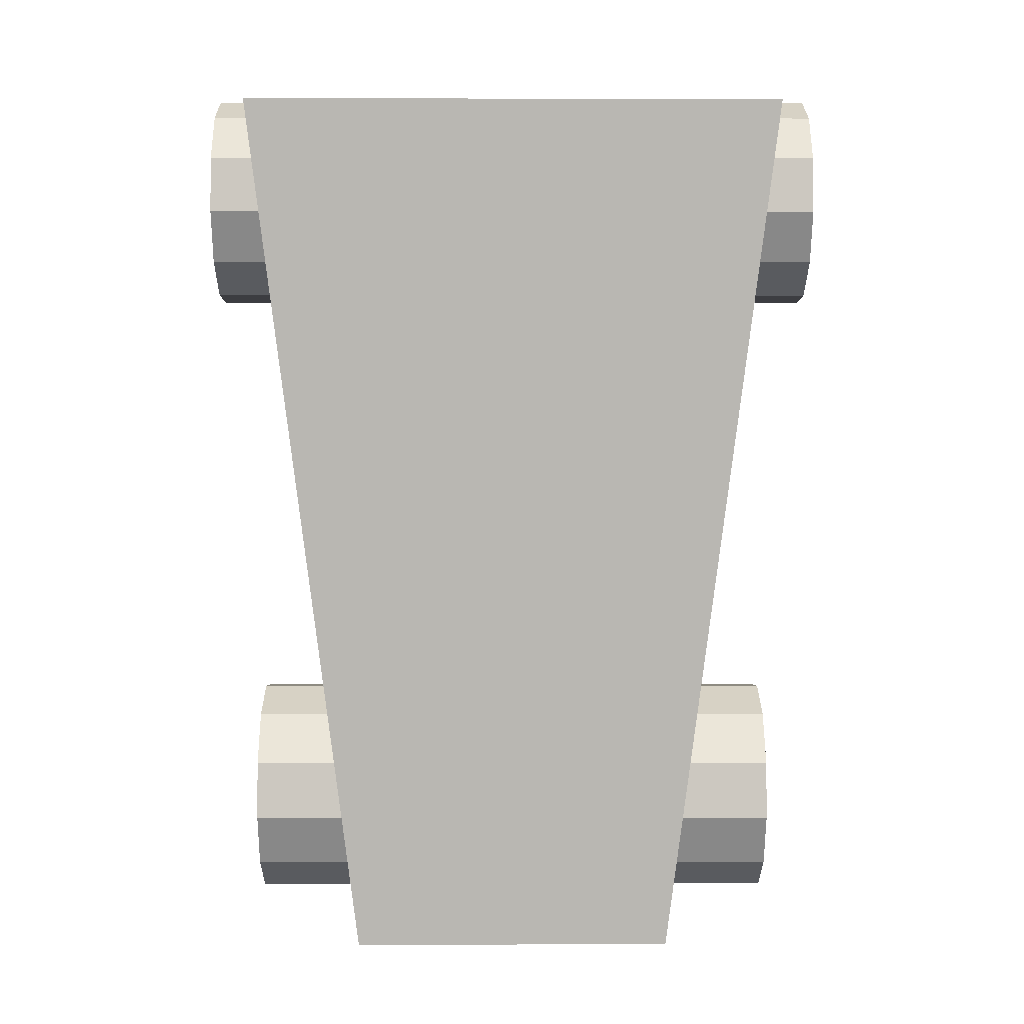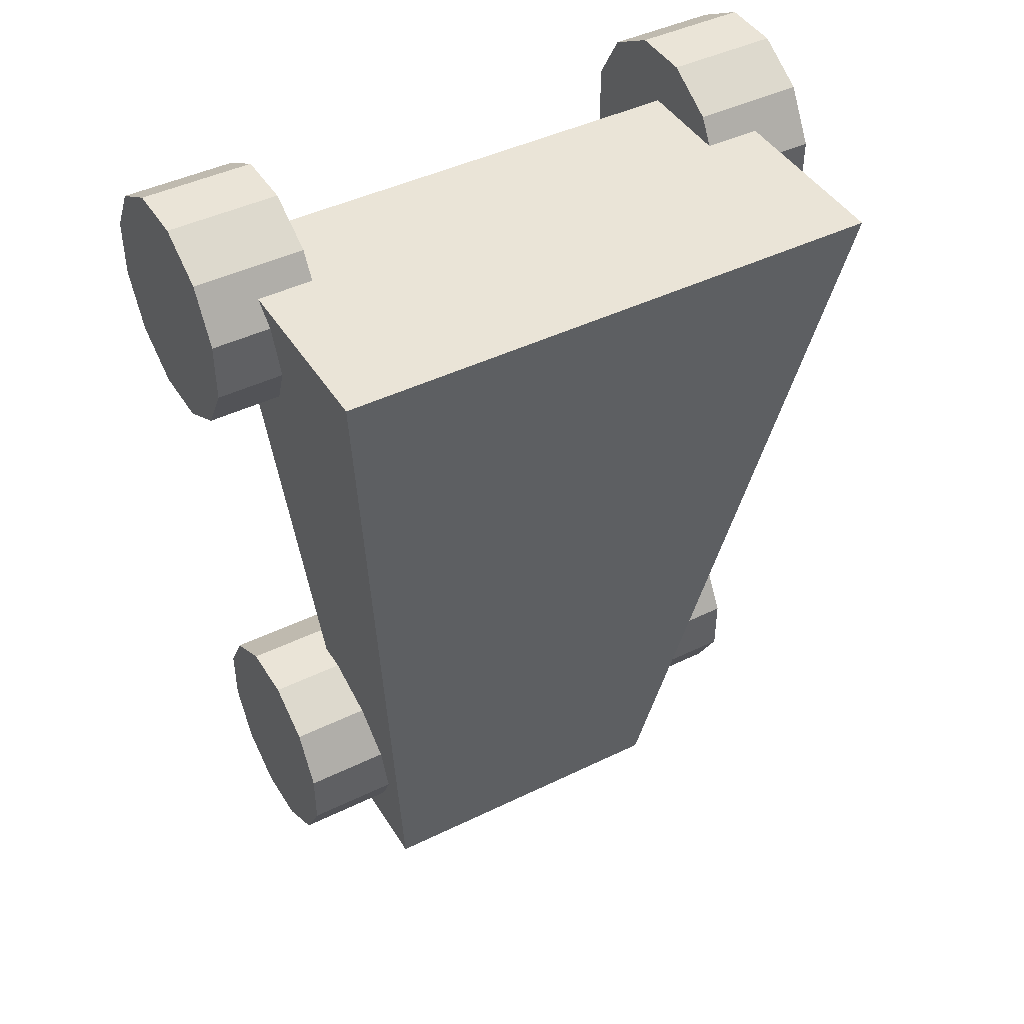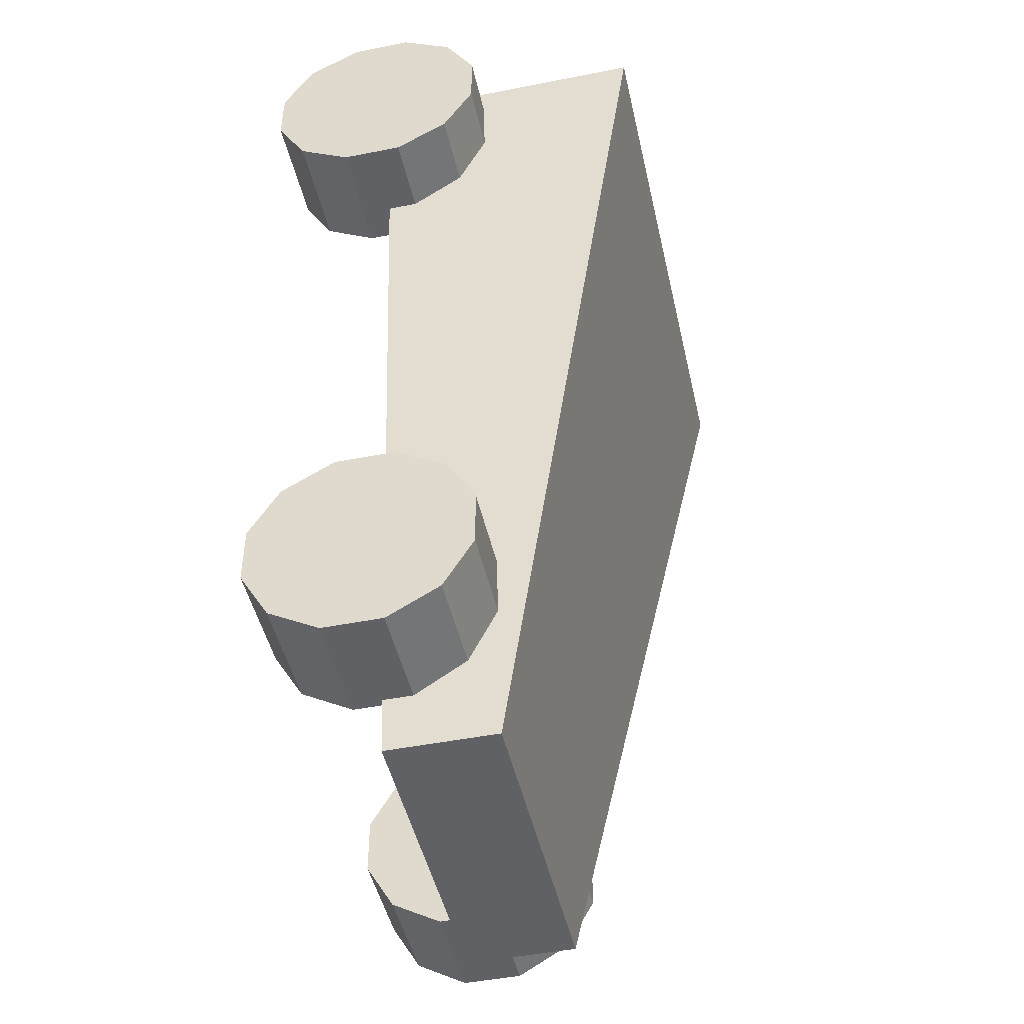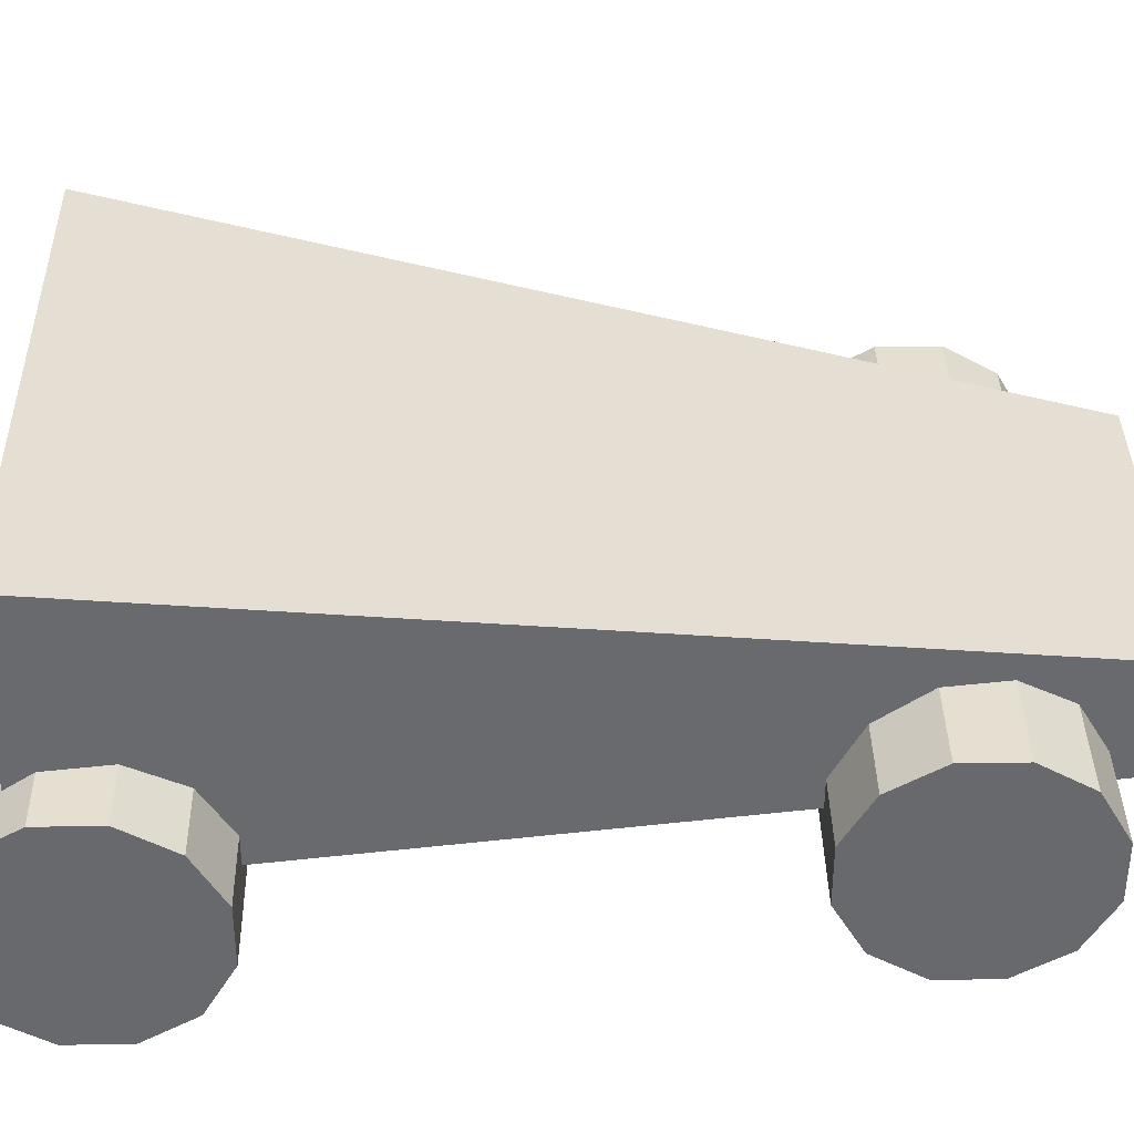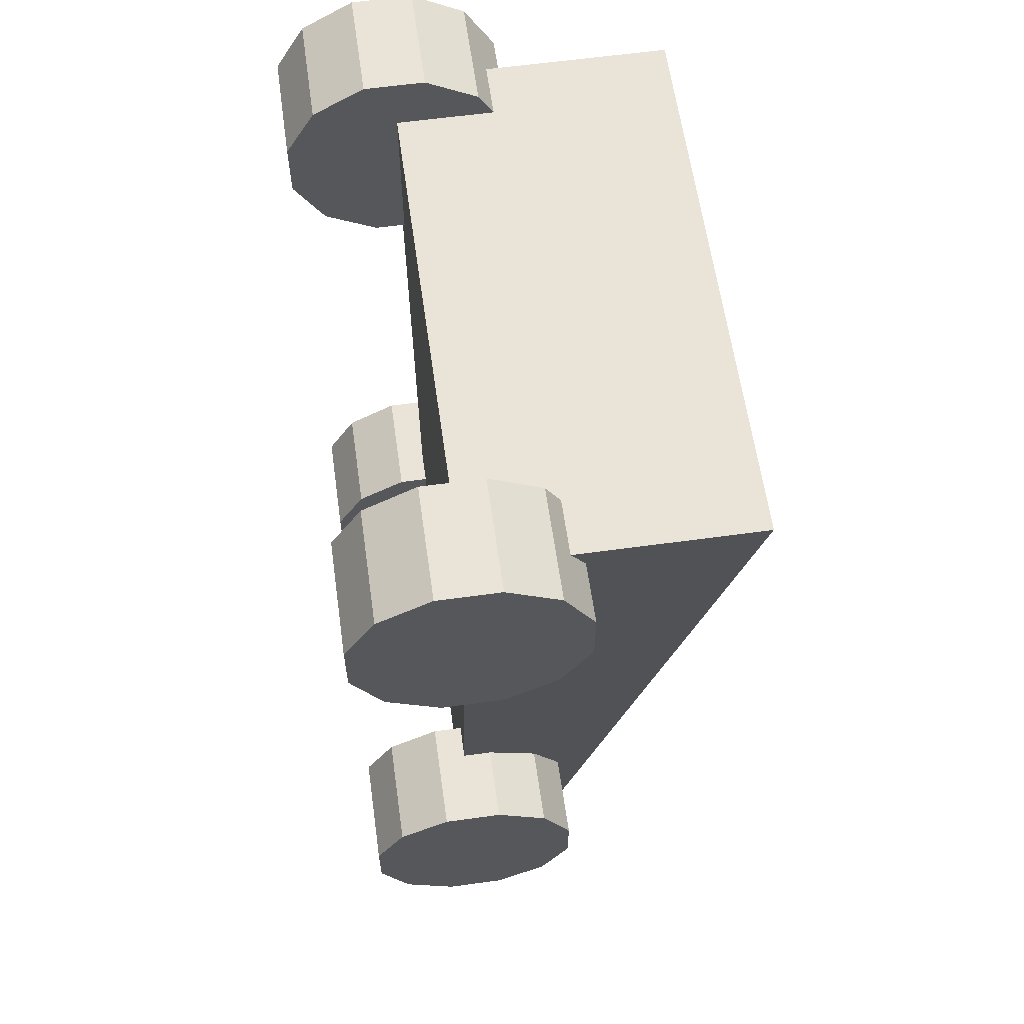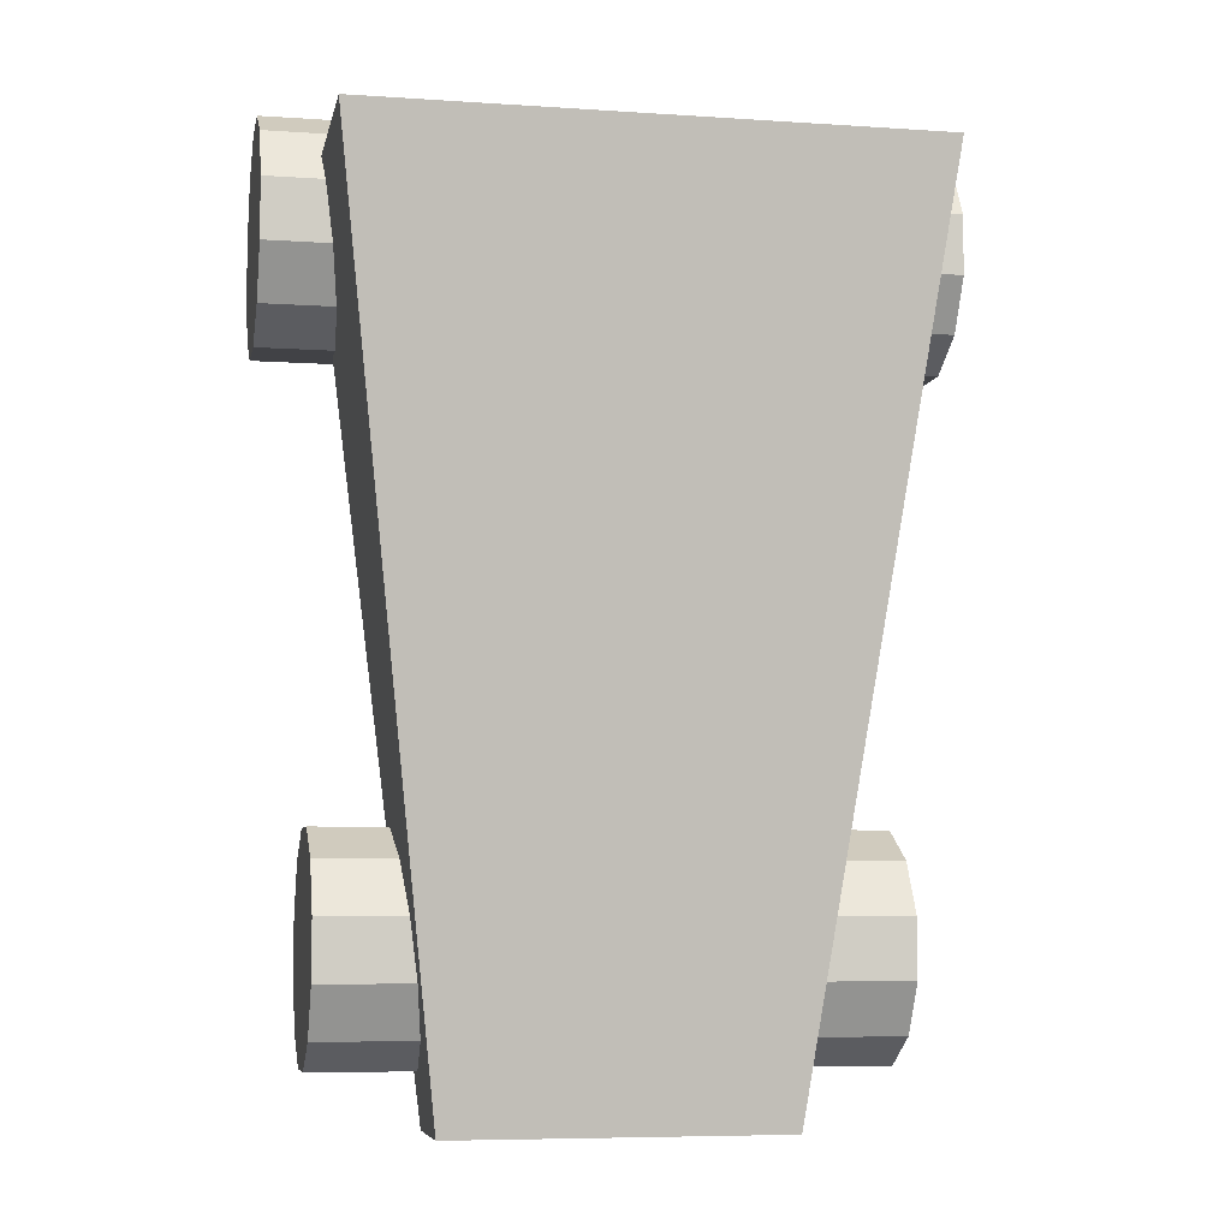
<metadata>
{"format":"obj","ext":"obj","renderer":"f3d","projection":"perspective","resolution":1024,"background":"white","views":[{"elev":-2.7,"azim":179.7,"up":"+Z"},{"elev":43.9,"azim":150.2,"up":"+Z"},{"elev":-47.1,"azim":102.6,"up":"+Z"},{"elev":37.3,"azim":88.9,"up":"+Y"},{"elev":61.1,"azim":82.0,"up":"+Z"},{"elev":-6.7,"azim":168.8,"up":"+Z"}]}
</metadata>
<code>
o cuboid
v 0.3125 0.3125 0.5
v 0.1875 0.125 -0.5
v 0.3125 0 0.5
v 0.1875 0 -0.5
v -0.3125 0.3125 0.5
v -0.1875 0.125 -0.5
v -0.3125 0 0.5
v -0.1875 0 -0.5
f 2 1 3 4
f 7 5 6 8
f 5 1 2 6
f 4 3 7 8
f 3 1 5 7
f 6 2 4 8
o cylinder
v -0.1875 2.082e-17 -0.3125
v -0.3125 4.857e-17 -0.3125
v -0.1875 0.03349 -0.1875
v -0.3125 0.03349 -0.1875
v -0.1875 0.09151 -0.221
v -0.3125 0.09151 -0.221
v -0.1875 0.125 -0.279
v -0.3125 0.125 -0.279
v -0.1875 0.125 -0.346
v -0.3125 0.125 -0.346
v -0.1875 0.09151 -0.404
v -0.3125 0.09151 -0.404
v -0.1875 0.03349 -0.4375
v -0.3125 0.03349 -0.4375
v -0.1875 -0.03349 -0.4375
v -0.3125 -0.03349 -0.4375
v -0.1875 -0.09151 -0.404
v -0.3125 -0.09151 -0.404
v -0.1875 -0.125 -0.346
v -0.3125 -0.125 -0.346
v -0.1875 -0.125 -0.279
v -0.3125 -0.125 -0.279
v -0.1875 -0.09151 -0.221
v -0.3125 -0.09151 -0.221
v -0.1875 -0.03349 -0.1875
v -0.3125 -0.03349 -0.1875
f 13 11 9
f 11 13 14 12
f 12 14 10
f 15 13 9
f 13 15 16 14
f 14 16 10
f 17 15 9
f 15 17 18 16
f 16 18 10
f 19 17 9
f 17 19 20 18
f 18 20 10
f 21 19 9
f 19 21 22 20
f 20 22 10
f 23 21 9
f 21 23 24 22
f 22 24 10
f 25 23 9
f 23 25 26 24
f 24 26 10
f 27 25 9
f 25 27 28 26
f 26 28 10
f 29 27 9
f 27 29 30 28
f 28 30 10
f 31 29 9
f 29 31 32 30
f 30 32 10
f 33 31 9
f 31 33 34 32
f 32 34 10
f 11 33 9
f 33 11 12 34
f 34 12 10
o cylinder
v 0.3125 -9.021e-17 -0.3125
v 0.1875 -6.245e-17 -0.3125
v 0.3125 0.03349 -0.1875
v 0.1875 0.03349 -0.1875
v 0.3125 0.09151 -0.221
v 0.1875 0.09151 -0.221
v 0.3125 0.125 -0.279
v 0.1875 0.125 -0.279
v 0.3125 0.125 -0.346
v 0.1875 0.125 -0.346
v 0.3125 0.09151 -0.404
v 0.1875 0.09151 -0.404
v 0.3125 0.03349 -0.4375
v 0.1875 0.03349 -0.4375
v 0.3125 -0.03349 -0.4375
v 0.1875 -0.03349 -0.4375
v 0.3125 -0.09151 -0.404
v 0.1875 -0.09151 -0.404
v 0.3125 -0.125 -0.346
v 0.1875 -0.125 -0.346
v 0.3125 -0.125 -0.279
v 0.1875 -0.125 -0.279
v 0.3125 -0.09151 -0.221
v 0.1875 -0.09151 -0.221
v 0.3125 -0.03349 -0.1875
v 0.1875 -0.03349 -0.1875
f 39 37 35
f 37 39 40 38
f 38 40 36
f 41 39 35
f 39 41 42 40
f 40 42 36
f 43 41 35
f 41 43 44 42
f 42 44 36
f 45 43 35
f 43 45 46 44
f 44 46 36
f 47 45 35
f 45 47 48 46
f 46 48 36
f 49 47 35
f 47 49 50 48
f 48 50 36
f 51 49 35
f 49 51 52 50
f 50 52 36
f 53 51 35
f 51 53 54 52
f 52 54 36
f 55 53 35
f 53 55 56 54
f 54 56 36
f 57 55 35
f 55 57 58 56
f 56 58 36
f 59 57 35
f 57 59 60 58
f 58 60 36
f 37 59 35
f 59 37 38 60
f 60 38 36
o cylinder
v -0.25 3.469e-17 0.4375
v -0.375 6.245e-17 0.4375
v -0.25 0.03349 0.5625
v -0.375 0.03349 0.5625
v -0.25 0.09151 0.529
v -0.375 0.09151 0.529
v -0.25 0.125 0.471
v -0.375 0.125 0.471
v -0.25 0.125 0.404
v -0.375 0.125 0.404
v -0.25 0.09151 0.346
v -0.375 0.09151 0.346
v -0.25 0.03349 0.3125
v -0.375 0.03349 0.3125
v -0.25 -0.03349 0.3125
v -0.375 -0.03349 0.3125
v -0.25 -0.09151 0.346
v -0.375 -0.09151 0.346
v -0.25 -0.125 0.404
v -0.375 -0.125 0.404
v -0.25 -0.125 0.471
v -0.375 -0.125 0.471
v -0.25 -0.09151 0.529
v -0.375 -0.09151 0.529
v -0.25 -0.03349 0.5625
v -0.375 -0.03349 0.5625
f 65 63 61
f 63 65 66 64
f 64 66 62
f 67 65 61
f 65 67 68 66
f 66 68 62
f 69 67 61
f 67 69 70 68
f 68 70 62
f 71 69 61
f 69 71 72 70
f 70 72 62
f 73 71 61
f 71 73 74 72
f 72 74 62
f 75 73 61
f 73 75 76 74
f 74 76 62
f 77 75 61
f 75 77 78 76
f 76 78 62
f 79 77 61
f 77 79 80 78
f 78 80 62
f 81 79 61
f 79 81 82 80
f 80 82 62
f 83 81 61
f 81 83 84 82
f 82 84 62
f 85 83 61
f 83 85 86 84
f 84 86 62
f 63 85 61
f 85 63 64 86
f 86 64 62
o cylinder
v 0.375 -1.041e-16 0.4375
v 0.25 -7.633e-17 0.4375
v 0.375 0.03349 0.5625
v 0.25 0.03349 0.5625
v 0.375 0.09151 0.529
v 0.25 0.09151 0.529
v 0.375 0.125 0.471
v 0.25 0.125 0.471
v 0.375 0.125 0.404
v 0.25 0.125 0.404
v 0.375 0.09151 0.346
v 0.25 0.09151 0.346
v 0.375 0.03349 0.3125
v 0.25 0.03349 0.3125
v 0.375 -0.03349 0.3125
v 0.25 -0.03349 0.3125
v 0.375 -0.09151 0.346
v 0.25 -0.09151 0.346
v 0.375 -0.125 0.404
v 0.25 -0.125 0.404
v 0.375 -0.125 0.471
v 0.25 -0.125 0.471
v 0.375 -0.09151 0.529
v 0.25 -0.09151 0.529
v 0.375 -0.03349 0.5625
v 0.25 -0.03349 0.5625
f 91 89 87
f 89 91 92 90
f 90 92 88
f 93 91 87
f 91 93 94 92
f 92 94 88
f 95 93 87
f 93 95 96 94
f 94 96 88
f 97 95 87
f 95 97 98 96
f 96 98 88
f 99 97 87
f 97 99 100 98
f 98 100 88
f 101 99 87
f 99 101 102 100
f 100 102 88
f 103 101 87
f 101 103 104 102
f 102 104 88
f 105 103 87
f 103 105 106 104
f 104 106 88
f 107 105 87
f 105 107 108 106
f 106 108 88
f 109 107 87
f 107 109 110 108
f 108 110 88
f 111 109 87
f 109 111 112 110
f 110 112 88
f 89 111 87
f 111 89 90 112
f 112 90 88

</code>
